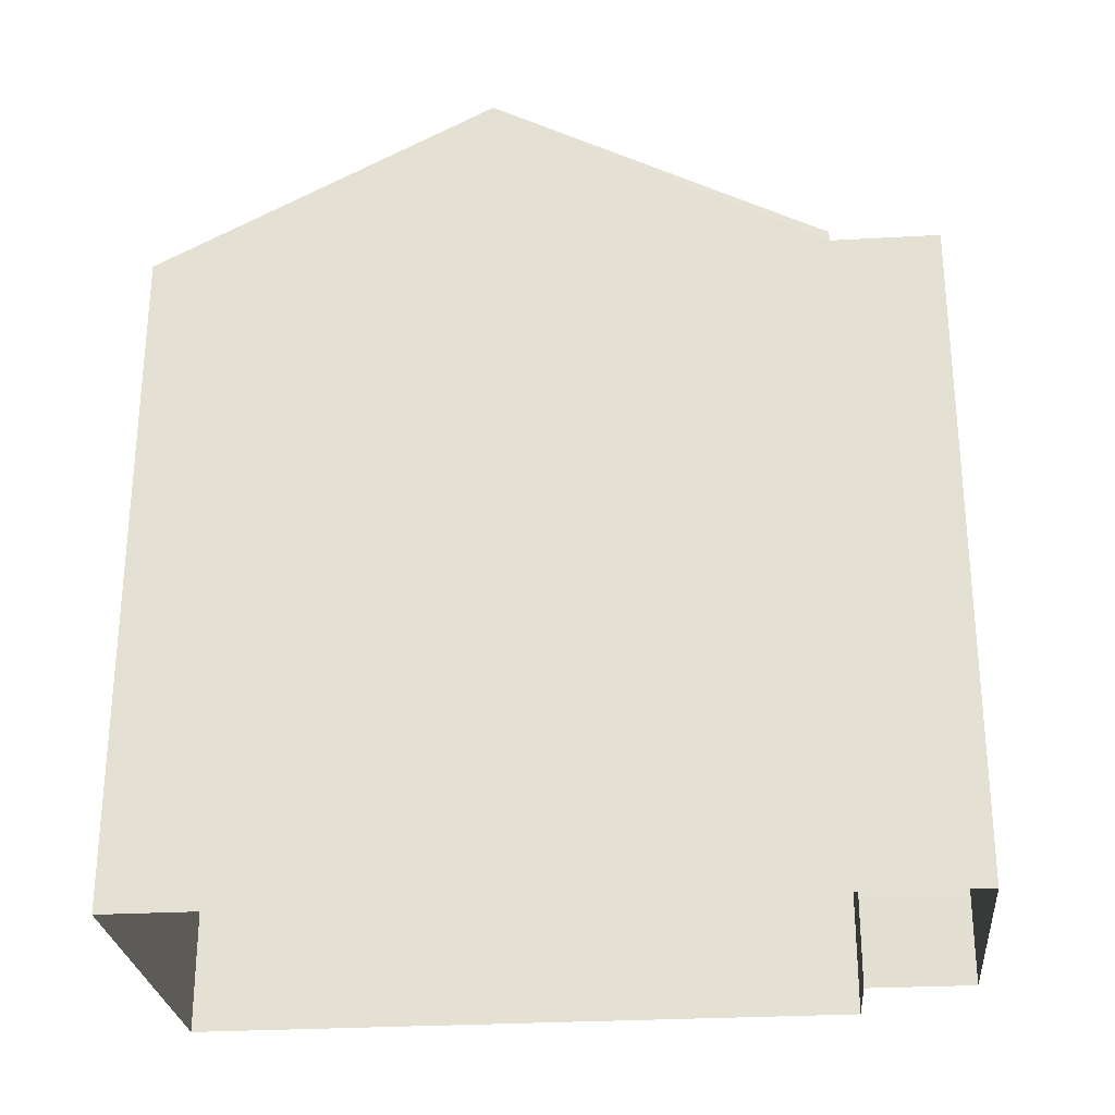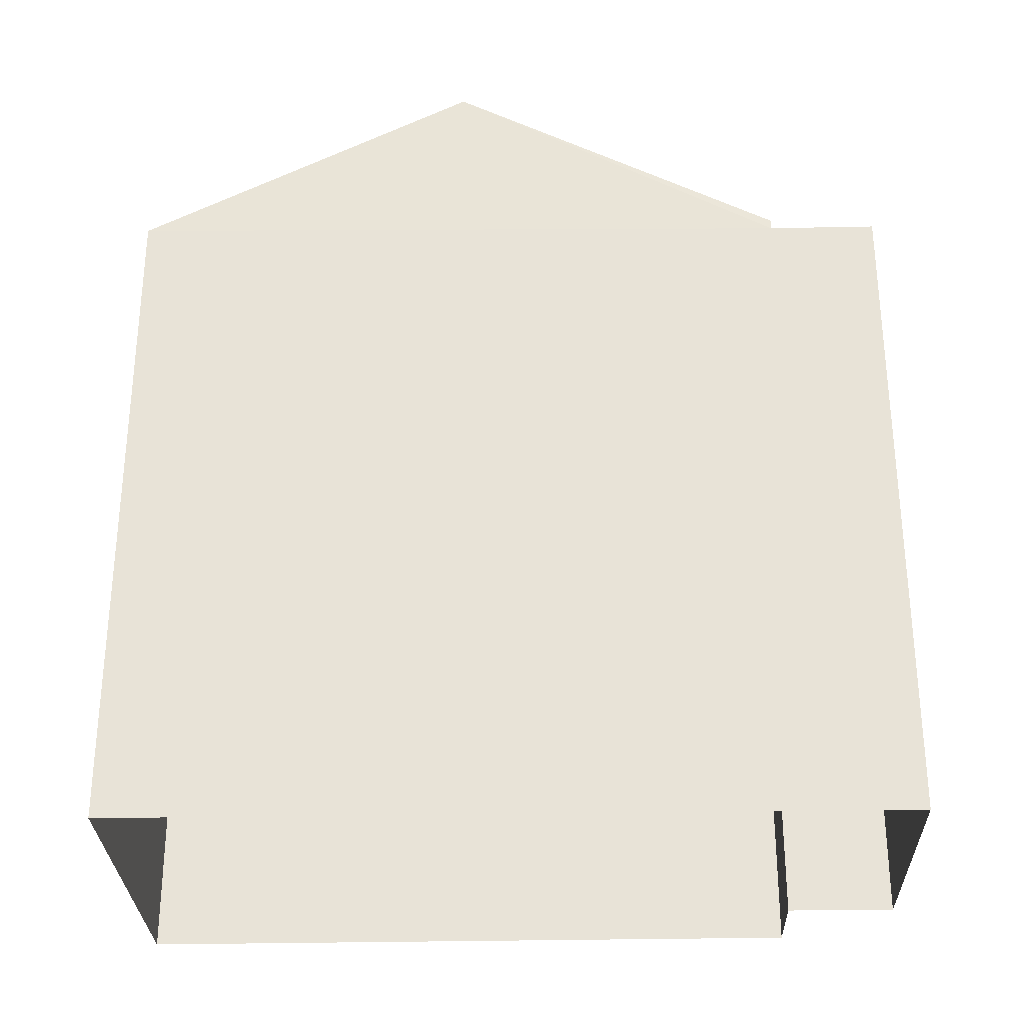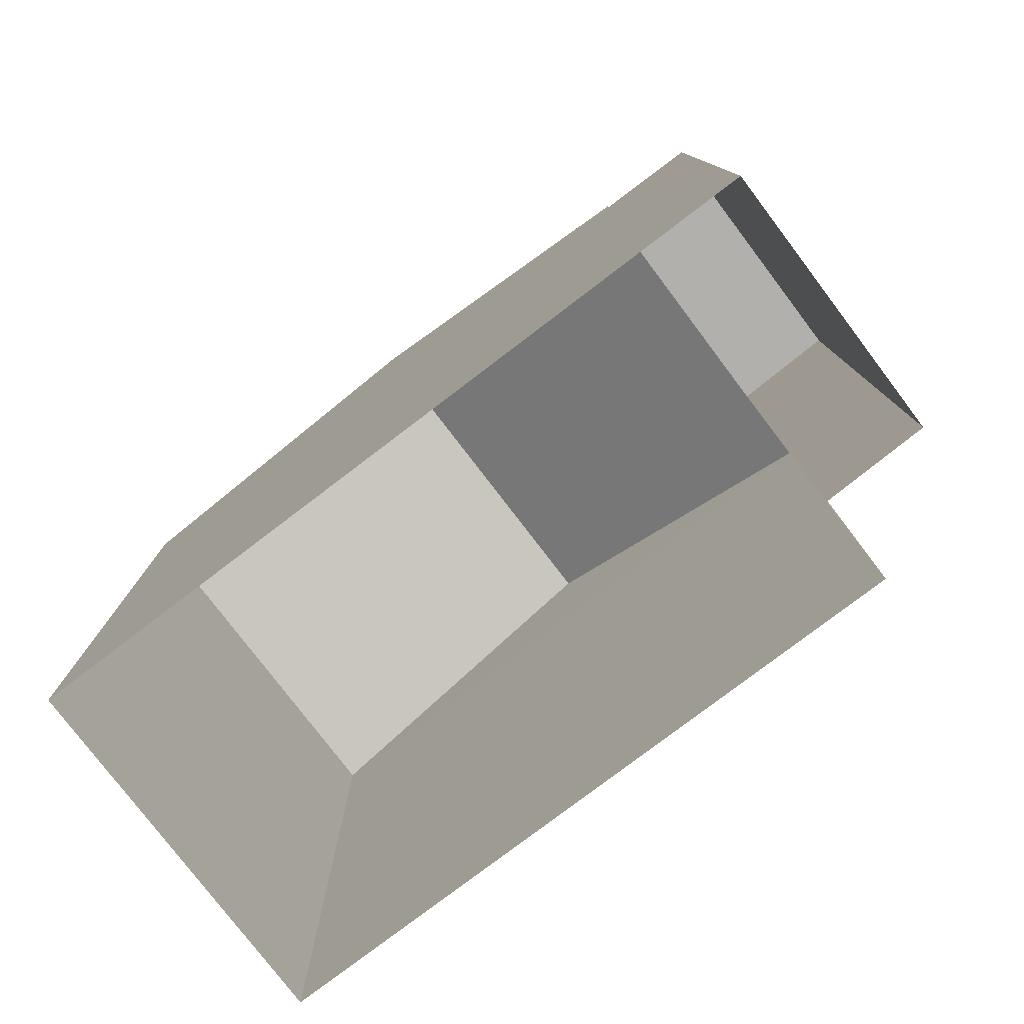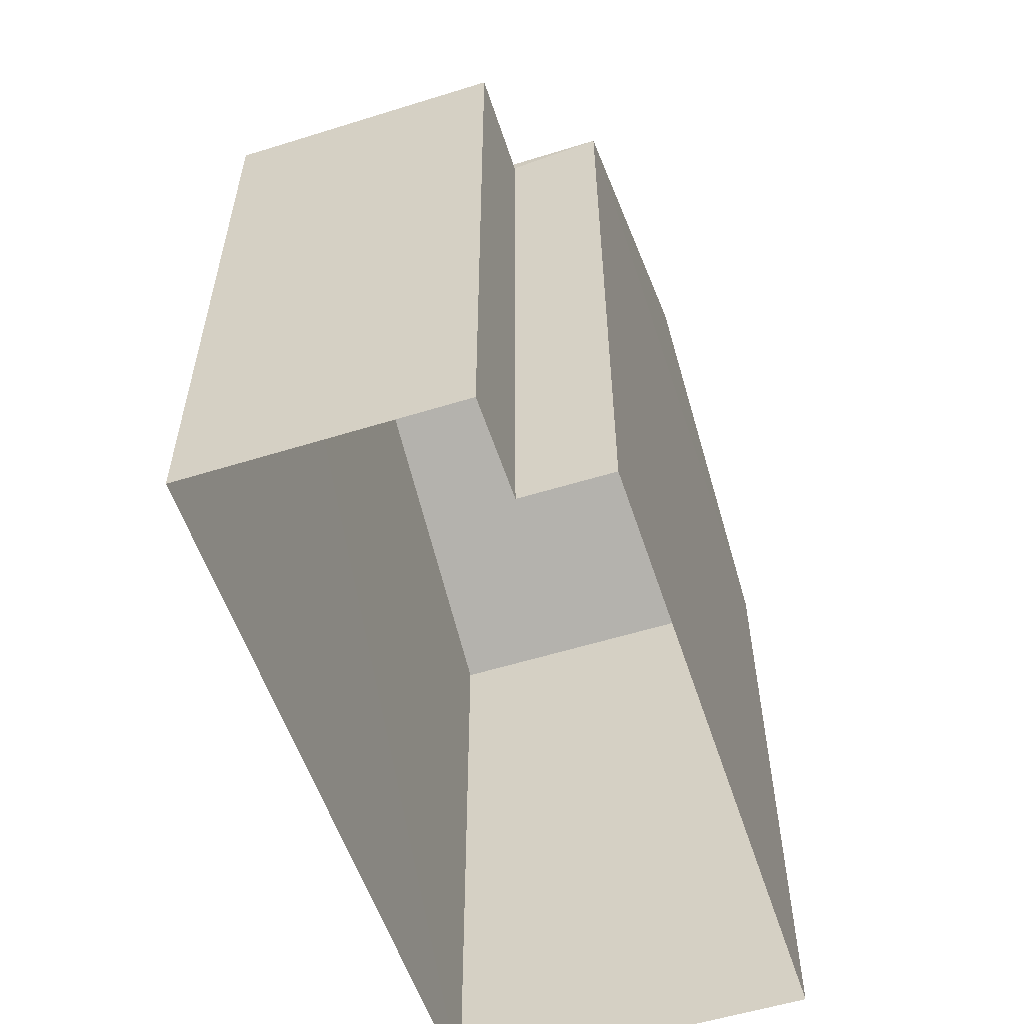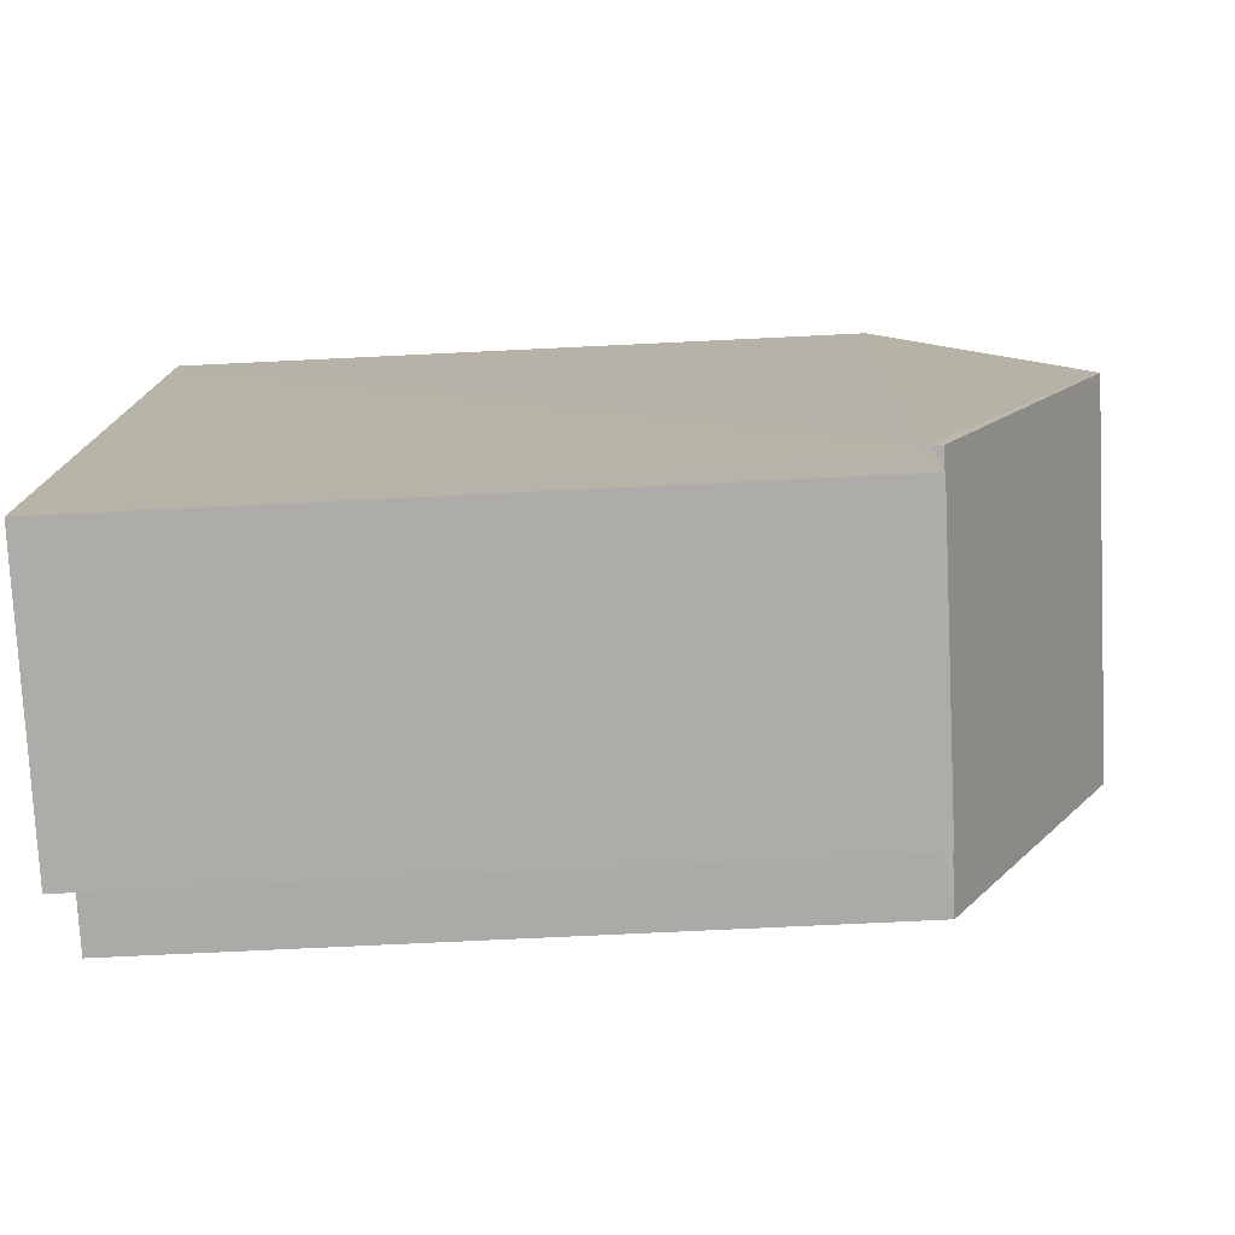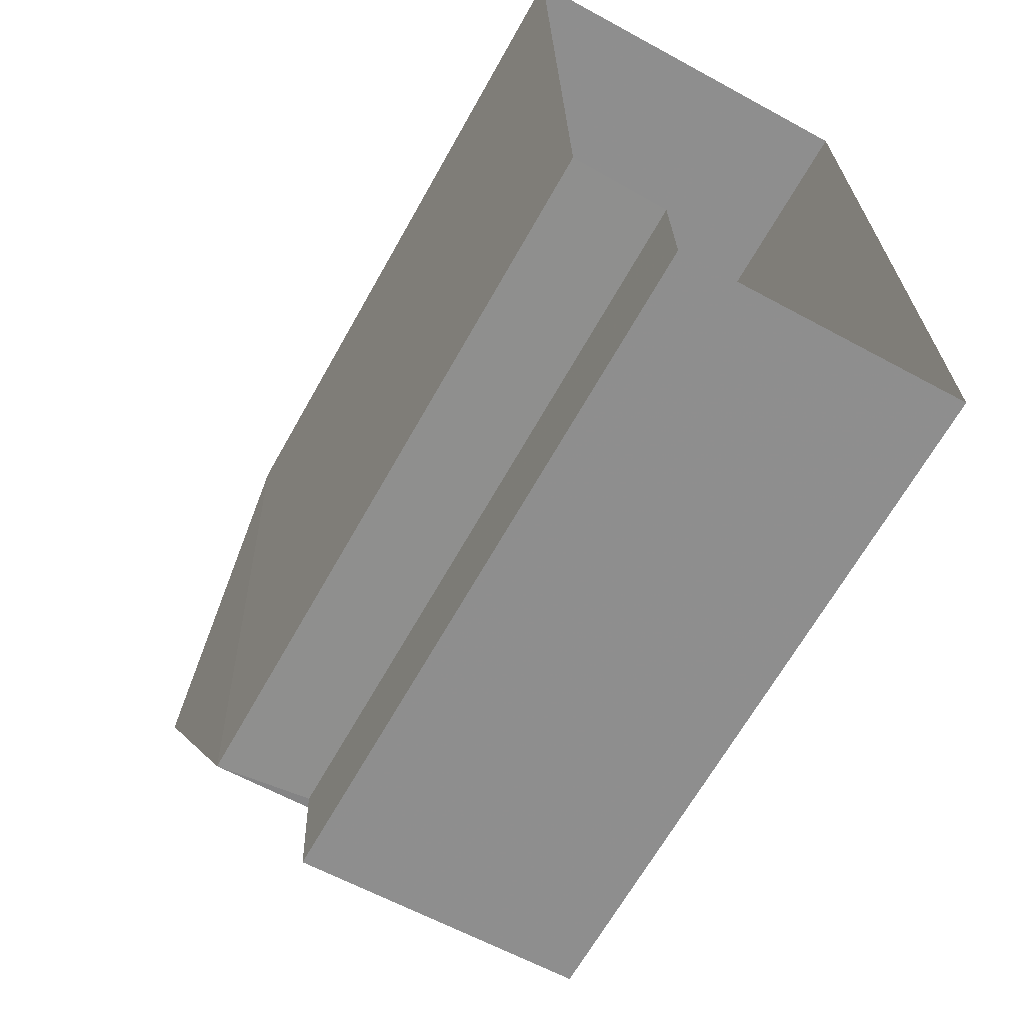
<metadata>
{"format":"obj","ext":"obj","renderer":"f3d","projection":"perspective","resolution":1024,"background":"white","views":[{"elev":-27.1,"azim":-86.4,"up":"+Z"},{"elev":-29.3,"azim":-90.0,"up":"+Z"},{"elev":-78.6,"azim":-54.4,"up":"+Z"},{"elev":-56.0,"azim":16.4,"up":"+Z"},{"elev":-75.2,"azim":-87.2,"up":"+Y"},{"elev":-65.6,"azim":150.8,"up":"+Y"}]}
</metadata>
<code>
v -3.739e+05 -1.047e+05 23.16
v -3.739e+05 -1.047e+05 23.16
v -3.739e+05 -1.047e+05 23.16
v -3.739e+05 -1.047e+05 23.16
v -3.739e+05 -1.047e+05 23.16
v -3.739e+05 -1.047e+05 23.16
v -3.739e+05 -1.047e+05 29.72
v -3.739e+05 -1.047e+05 29.72
v -3.739e+05 -1.047e+05 29.72
v -3.739e+05 -1.047e+05 29.72
v -3.739e+05 -1.047e+05 29.83
v -3.739e+05 -1.047e+05 29.83
v -3.739e+05 -1.047e+05 31.53
v -3.739e+05 -1.047e+05 31.53
v -3.739e+05 -1.047e+05 29.83
v -3.739e+05 -1.047e+05 29.83
f 1 2 3
f 3 2 4
f 4 2 5
f 2 6 5
f 7 8 9
f 7 10 8
f 11 12 13
f 14 11 13
f 15 16 14
f 13 15 14
f 8 5 6
f 9 8 6
f 7 9 6
f 2 7 6
f 12 1 15
f 12 15 13
f 1 3 15
f 2 1 7
f 1 12 7
f 7 11 10
f 7 12 11
f 14 16 10
f 16 4 10
f 11 14 10
f 10 5 8
f 10 4 5
f 15 3 4
f 16 15 4

</code>
